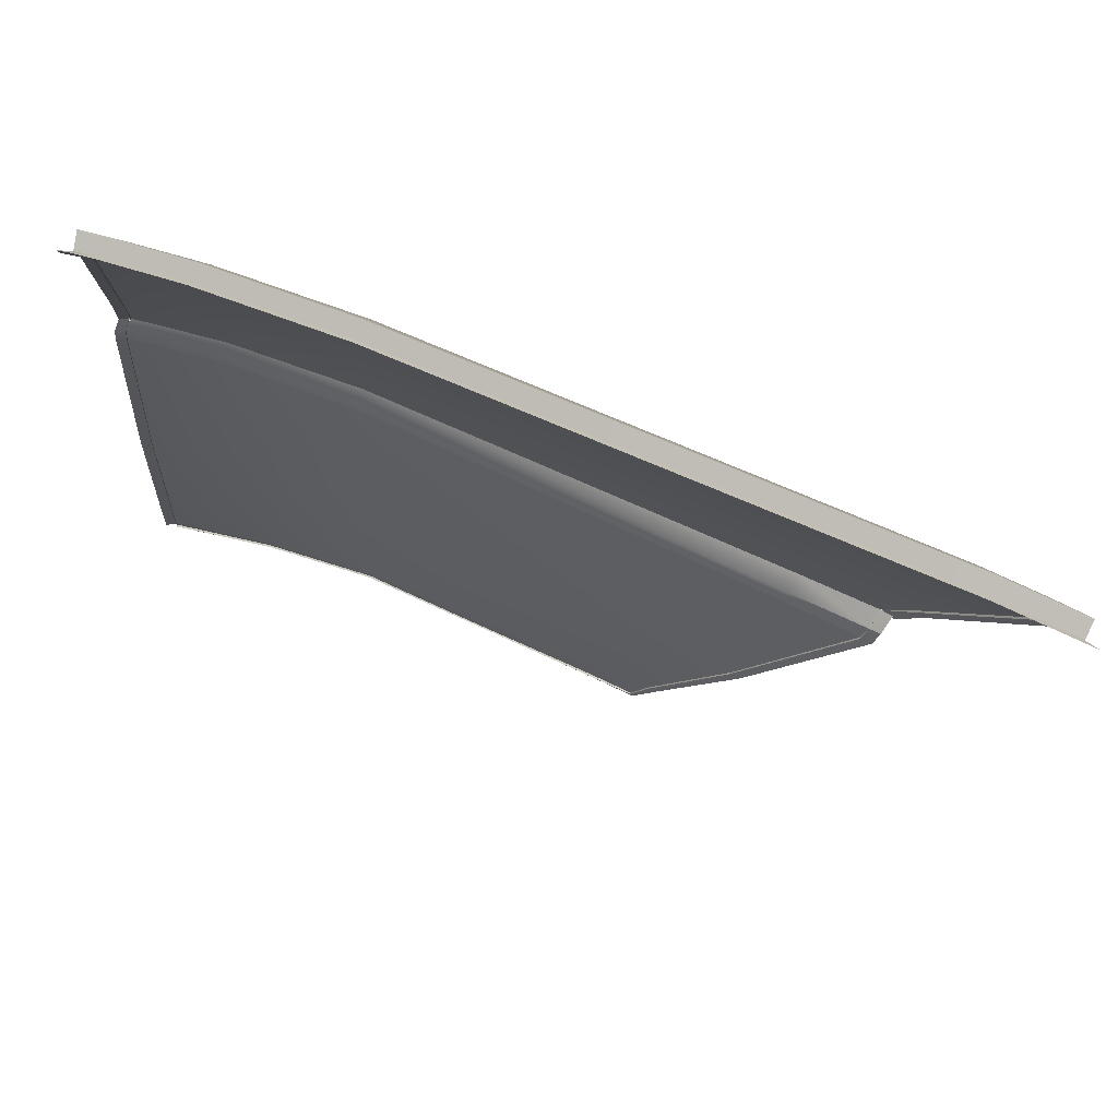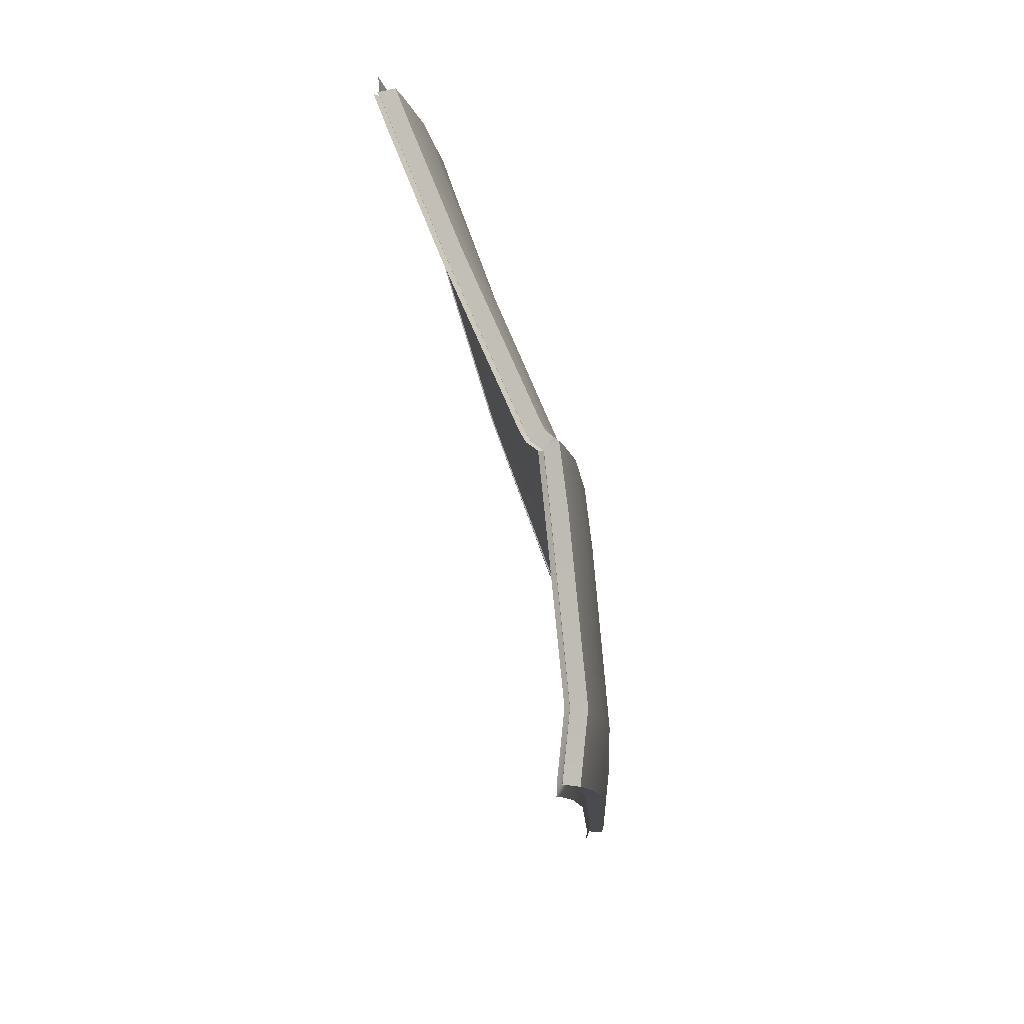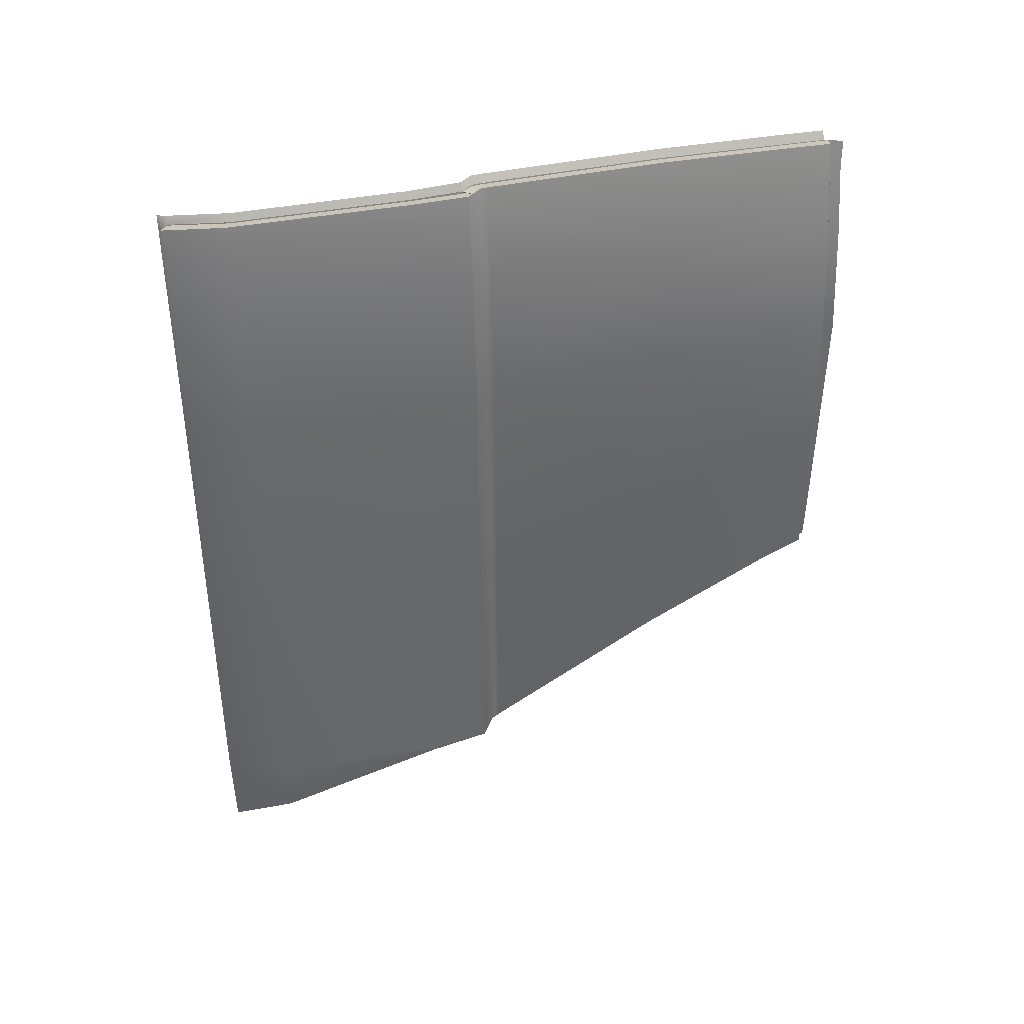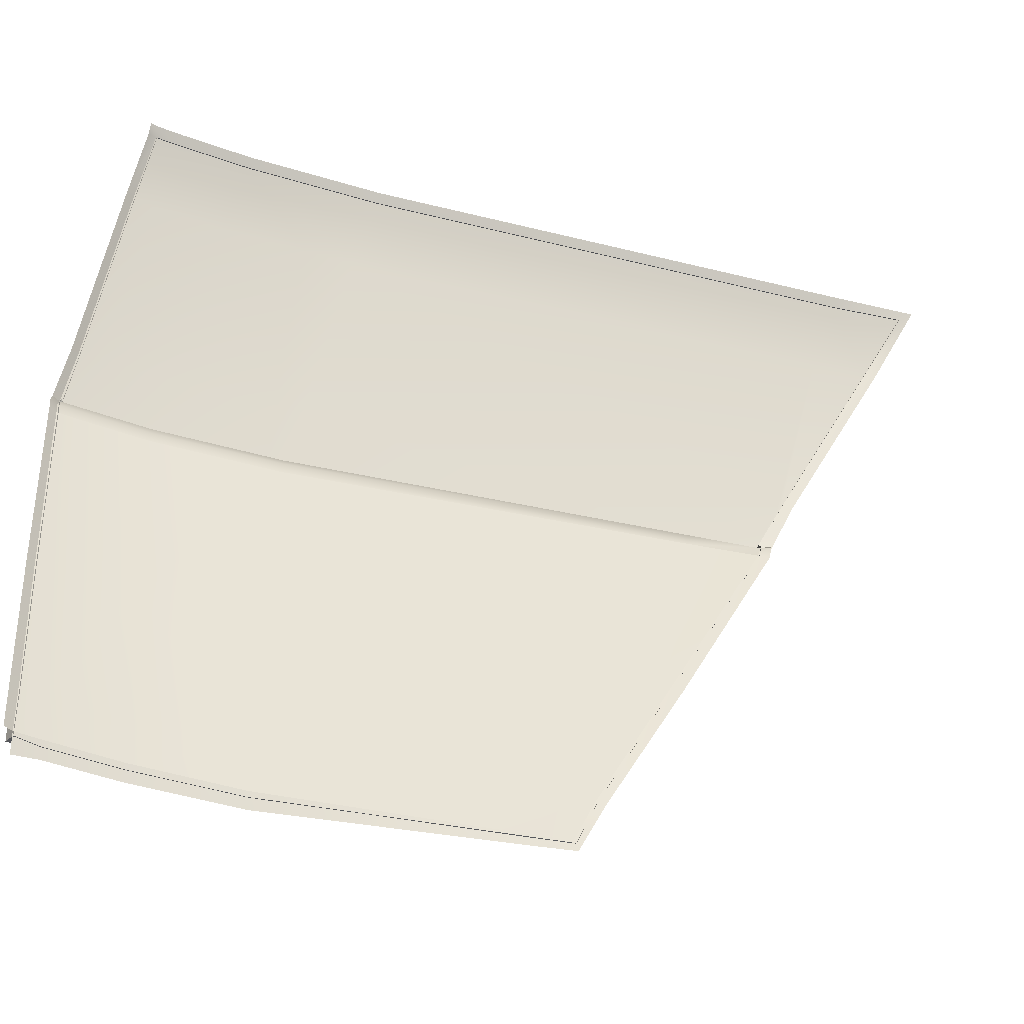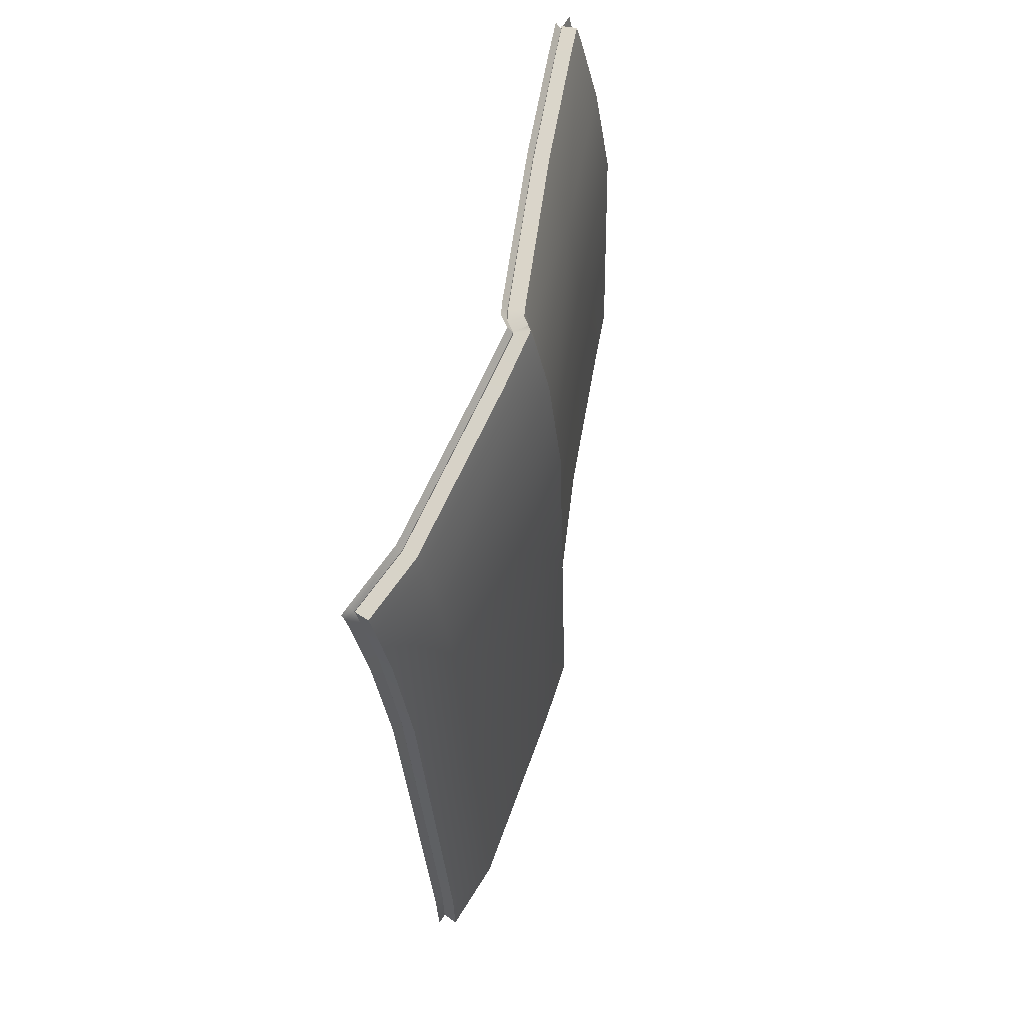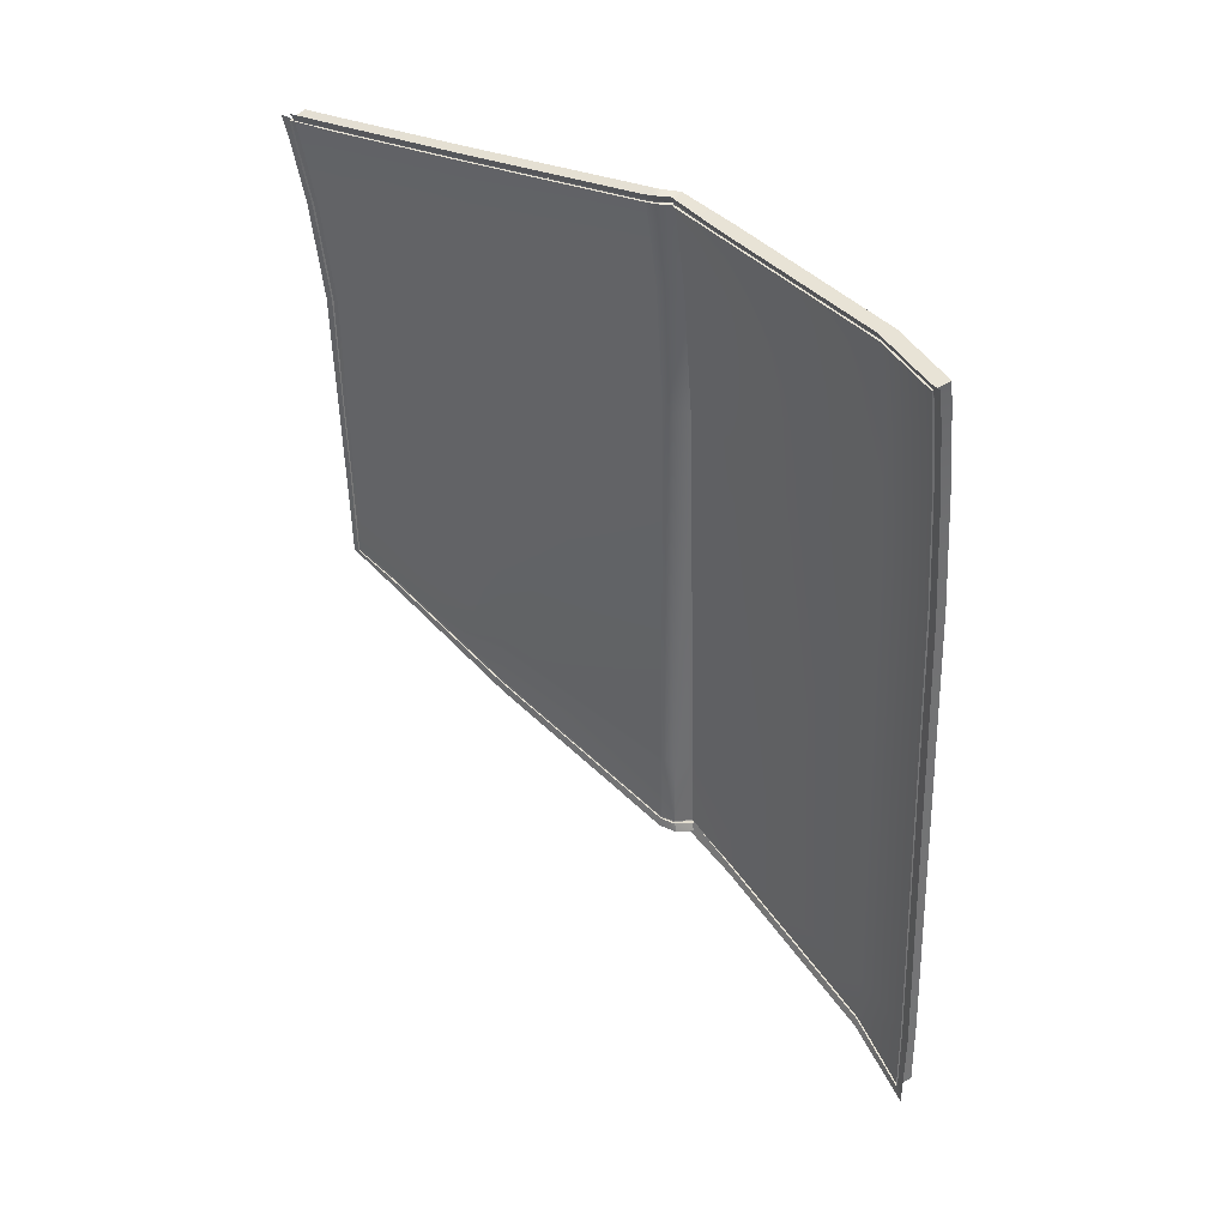
<metadata>
{"format":"obj","ext":"obj","renderer":"f3d","projection":"perspective","resolution":1024,"background":"white","views":[{"elev":67.6,"azim":117.1,"up":"+Y"},{"elev":76.5,"azim":161.2,"up":"+Z"},{"elev":40.1,"azim":-101.8,"up":"+Z"},{"elev":-38.7,"azim":75.1,"up":"+Y"},{"elev":60.3,"azim":-167.7,"up":"+Z"},{"elev":34.9,"azim":123.7,"up":"+Z"}]}
</metadata>
<code>
v  -259.7 56.38 76.74
v  -259.4 56.68 76.96
v  -259.5 56.68 76.64
v  -259.5 56.34 76.98
v  -261.7 48.8 78.25
v  -260.6 54.39 77.13
v  -261.9 48.83 78.02
v  -260.4 54.36 77.37
v  -261.5 40.45 78.32
v  -261.1 36.05 78.47
v  -261.3 40.46 78.56
v  -261.3 36.05 78.22
v  -262 46.4 78.39
v  -261.8 46.41 78.62
v  -262 46.76 78.4
v  -261.9 46.78 78.64
v  -262.3 47.12 78.35
v  -262.1 47.13 78.59
v  -263.3 46.94 55.5
v  -263.2 46.41 56.01
v  -263.4 46.85 55.88
v  -263.2 46.41 55.62
v  -263.8 47.32 55.4
v  -263.9 47.22 55.79
v  -261 34.74 78.45
v  -261.2 34.74 78.19
v  -262.8 40.45 59.35
v  -262.8 40.41 58.94
v  -262.8 36.05 61.82
v  -262.7 36 61.5
v  -263.8 47.17 55.34
v  -263.5 48.85 54.56
v  -263.5 48.87 54.93
v  -259.8 56.38 75.99
v  -259.7 56.68 75.91
v  -260.2 56.38 73.7
v  -260 56.68 73.62
v  -260.7 56.39 69.37
v  -260.5 56.68 69.29
v  -261.5 56.44 53.2
v  -261.3 56.74 53.12
v  -261.5 56.44 50.79
v  -261.4 56.68 50.34
v  -262.4 54.38 51.53
v  -262.5 54.42 51.89
v  -262.8 34.73 62.46
v  -262.8 34.41 62.32
v  -262.8 34.73 63.8
v  -262.8 34.38 63.71
v  -262.6 34.19 71.68
v  -262 34.73 75.12
v  -262.5 34.72 71.74
v  -262.1 34.19 75.1
v  -261.4 34.74 77.4
v  -261.5 34.19 77.39
v  -261.4 34.11 78.17
g J733_541D_R_3_D_J733_541D_R
f 1 2 3
f 2 1 4
f 5 6 7
f 6 5 8
f 9 10 11
f 10 9 12
f 13 11 14
f 11 13 9
f 14 15 13
f 15 14 16
f 17 16 18
f 16 17 15
f 19 20 21
f 20 19 22
f 23 21 24
f 21 23 19
f 12 25 10
f 25 12 26
f 22 27 20
f 27 22 28
f 28 29 27
f 29 28 30
f 7 18 5
f 18 7 17
f 24 31 23
f 31 24 24
f 24 32 31
f 32 24 33
f 1 8 4
f 8 1 6
f 3 34 1
f 34 3 35
f 35 36 34
f 36 35 37
f 37 38 36
f 38 37 39
f 39 40 38
f 40 39 41
f 41 42 40
f 42 41 43
f 33 44 32
f 44 33 45
f 45 43 44
f 43 45 42
f 30 46 29
f 46 30 47
f 48 47 49
f 47 48 46
f 50 51 52
f 51 50 53
f 54 53 55
f 53 54 51
f 55 26 54
f 26 55 56
f 52 49 50
f 49 52 48
v  -262.1 46.4 77.68
v  -262 46.76 78.4
v  -262.2 46.76 77.68
v  -262 46.4 78.39
v  -262.4 47.12 77.63
v  -262.3 47.12 78.35
v  -263.2 46.41 58.42
v  -263.4 46.85 55.88
v  -263.2 46.41 56.01
v  -263.3 46.85 58.31
v  -263.8 47.24 58.16
v  -263.9 47.22 55.79
v  -263.3 47.15 71.37
v  -263 46.78 71.45
v  -263 46.4 71.46
v  -262.6 46.77 75.55
v  -262.9 47.13 75.5
v  -262.6 46.4 75.55
v  -262.1 48.83 77.3
v  -260.6 54.39 77.13
v  -260.8 54.39 76.4
v  -261.9 48.83 78.02
v  -261.2 54.39 74.17
v  -262.5 48.83 75.14
v  -263 48.84 70.97
v  -261.6 54.4 69.9
v  -262.8 40.45 61.21
v  -262.6 40.44 71.64
v  -262.5 36.04 71.73
v  -262.8 36.05 63.26
v  -263.5 48.86 55.03
v  -262.2 40.44 75.36
v  -261.7 40.45 77.56
v  -261.5 36.05 77.44
v  -262 36.04 75.17
v  -261.5 40.45 78.32
v  -261.3 36.05 78.22
v  -262.4 54.41 53.73
v  -263.5 48.87 54.93
v  -262.5 54.42 51.89
v  -262.8 34.73 62.46
v  -262.8 34.73 63.8
v  -262.8 36.05 61.82
v  -262 34.73 75.12
v  -262.5 34.72 71.74
v  -261.4 34.74 77.4
v  -261.2 34.74 78.19
v  -262.8 40.45 59.35
v  -259.7 56.38 76.74
v  -259.8 56.38 75.99
v  -260.2 56.38 73.7
v  -260.7 56.39 69.37
v  -261.5 56.44 53.2
v  -261.5 56.44 50.79
g J733_541D_R_J733_541D_R_2_N
f 57 58 59
f 58 57 60
f 61 58 62
f 58 61 59
f 63 64 65
f 64 63 66
f 67 64 66
f 64 67 68
f 69 66 70
f 66 69 67
f 71 66 63
f 66 71 70
f 61 72 59
f 72 61 73
f 57 72 74
f 72 57 59
f 71 72 70
f 72 71 74
f 69 72 73
f 72 69 70
f 75 76 77
f 76 75 78
f 75 79 80
f 79 75 77
f 81 79 82
f 79 81 80
f 71 83 84
f 83 71 63
f 85 83 86
f 83 85 84
f 81 67 69
f 67 81 87
f 75 73 61
f 73 75 80
f 81 73 80
f 73 81 69
f 71 88 74
f 88 71 84
f 57 88 89
f 88 57 74
f 90 88 91
f 88 90 89
f 85 88 84
f 88 85 91
f 90 92 89
f 92 90 93
f 57 92 60
f 92 57 89
f 87 82 94
f 82 87 81
f 95 94 96
f 94 95 87
f 86 97 98
f 97 86 99
f 85 100 91
f 100 85 101
f 90 100 102
f 100 90 91
f 90 103 93
f 103 90 102
f 86 104 99
f 104 86 83
f 63 104 83
f 104 63 65
f 86 101 85
f 101 86 98
f 75 62 78
f 62 75 61
f 95 68 87
f 87 68 67
f 105 77 76
f 77 105 106
f 106 79 77
f 79 106 107
f 107 82 79
f 82 107 108
f 108 94 82
f 94 108 109
f 109 96 94
f 96 109 110
v  -261.8 36.02 78.36
v  -261.4 40.45 78.26
v  -262 40.41 78.45
v  -261.2 36.05 78.17
v  -261.9 46.41 78.34
v  -262.5 46.35 78.52
v  -262 46.79 78.35
v  -262.5 46.58 78.52
v  -262.2 47.16 78.32
v  -262.7 46.85 78.48
v  -262.2 47.07 78.27
v  -262.8 47.02 78.45
v  -261.9 48.81 77.96
v  -262.4 48.96 78.14
v  -260.6 54.37 77.08
v  -261.1 54.58 77.25
v  -259.7 56.35 76.7
v  -260.2 56.62 76.84
v  -259.8 56.36 75.98
v  -260.3 56.62 76.08
v  -260.2 56.36 73.69
v  -260.7 56.62 73.77
v  -260.6 56.36 69.37
v  -261.2 56.62 69.41
v  -262 56.66 53.22
v  -261.6 56.64 61.3
v  -261.5 56.41 53.2
v  -261.1 56.39 61.27
v  -261.5 56.42 50.79
v  -262 56.67 50.79
v  -262.4 54.42 51.89
v  -263 54.58 51.9
v  -263.5 48.86 54.92
v  -264.1 48.96 54.93
v  -263.8 47.31 55.69
v  -264.4 47.02 55.7
v  -263.8 47.33 55.76
v  -264.1 46.85 55.77
v  -263.3 46.84 55.86
v  -263.8 46.58 55.88
v  -263.2 46.39 55.99
v  -263.7 46.34 56.02
v  -262.7 40.42 59.3
v  -263.3 40.43 59.35
v  -262.7 36.02 61.76
v  -263.3 36.06 61.82
v  -262.7 34.63 62.39
v  -263.3 34.74 62.47
v  -263.2 34.73 67.12
v  -262.6 34.58 67.06
v  -263.1 34.73 71.79
v  -262 34.51 75.11
v  -262.5 34.72 75.23
v  -262.5 34.52 71.74
v  -261.4 34.51 77.39
v  -262 34.72 77.53
v  -261.2 34.59 78.16
v  -261.7 34.72 78.33
v  -262.6 48.96 77.41
v  -261.3 54.58 76.5
v  -261.7 54.58 74.24
v  -263 48.96 75.22
v  -263.5 48.96 71.01
v  -262.1 54.58 69.94
v  -263.2 40.42 65.51
v  -263.6 46.34 63.74
v  -264.1 48.96 55.05
v  -264.4 47.02 55.8
v  -263.8 48.96 63.02
v  -264.1 47.02 63.58
v  -263.4 47.02 75.56
v  -263 47.02 77.72
v  -262.9 46.85 77.75
v  -263.3 46.85 75.59
v  -263.7 46.85 71.42
v  -263.9 47.02 71.38
v  -263.5 46.35 71.49
v  -262.7 40.41 75.45
v  -263.1 46.35 75.63
v  -263.2 40.42 71.68
v  -262.7 46.35 77.79
v  -262.2 40.41 77.69
v  -262 36.02 77.57
v  -262.5 36.02 75.28
v  -263.1 36.03 71.78
v  -262.7 46.58 77.79
v  -263 54.58 53.75
v  -262.5 54.58 61.83
v  -263.2 36.04 66.79
v  -263.7 46.58 63.67
v  -263.9 46.85 63.58
v  -263.1 46.58 75.63
v  -263.5 46.58 71.48
g J733_541D_R_J733_541D_R_1_DTaSI
f 111 112 113
f 112 111 114
f 113 115 116
f 115 113 112
f 116 117 118
f 117 116 115
f 118 119 120
f 119 118 117
f 120 121 122
f 121 120 119
f 122 123 124
f 123 122 121
f 124 125 126
f 125 124 123
f 126 127 128
f 127 126 125
f 128 129 130
f 129 128 127
f 130 131 132
f 131 130 129
f 132 133 134
f 133 132 131
f 135 136 137
f 136 138 137
f 135 139 140
f 139 135 137
f 140 141 142
f 141 140 139
f 142 143 144
f 143 142 141
f 144 145 146
f 145 144 143
f 146 147 148
f 147 146 145
f 148 149 150
f 149 148 147
f 150 151 152
f 151 150 149
f 152 153 154
f 153 152 151
f 154 155 156
f 155 154 153
f 156 157 158
f 157 156 155
f 159 158 160
f 158 157 160
f 161 162 163
f 162 161 164
f 163 165 166
f 165 163 162
f 166 167 168
f 167 166 165
f 168 114 111
f 114 168 167
f 169 126 170
f 126 169 124
f 169 171 172
f 171 169 170
f 173 171 174
f 171 173 172
f 175 176 154
f 176 152 154
f 177 178 179
f 178 180 179
f 169 181 182
f 181 169 172
f 183 181 184
f 181 183 182
f 185 181 186
f 181 185 184
f 173 181 172
f 181 173 186
f 187 188 189
f 188 187 190
f 191 188 192
f 188 191 189
f 193 188 194
f 188 193 192
f 195 188 190
f 188 195 194
f 193 113 192
f 113 193 111
f 191 113 116
f 113 191 192
f 191 118 196
f 118 191 116
f 183 118 120
f 118 183 196
f 197 177 198
f 177 179 198
f 144 197 142
f 197 144 177
f 195 163 194
f 163 195 161
f 193 163 166
f 163 193 194
f 193 168 111
f 168 193 166
f 154 156 175
f 156 199 175
f 176 200 152
f 200 150 152
f 156 158 199
f 158 159 199
f 200 201 150
f 201 148 150
f 183 202 196
f 202 183 184
f 191 202 189
f 202 191 196
f 187 202 203
f 202 187 189
f 185 202 184
f 202 185 203
f 183 122 182
f 122 183 120
f 169 122 124
f 122 169 182
f 148 178 146
f 178 144 146
f 144 178 177
f 148 201 178
f 201 180 178
f 128 170 126
f 170 128 130
f 130 171 170
f 171 130 132
f 132 174 171
f 174 132 134
f 198 136 197
f 136 135 197
f 135 142 197
f 142 135 140
f 134 133 136
f 133 138 136
f 174 134 198
f 134 136 198
f 198 179 174
f 179 173 174
f 179 180 173
f 180 186 173
f 185 186 201
f 186 180 201
f 203 185 200
f 185 201 200
f 187 203 176
f 203 200 176
f 190 187 175
f 187 176 175
f 175 199 190
f 199 195 190
f 199 159 195
f 159 161 195
f 160 164 159
f 164 161 159

</code>
